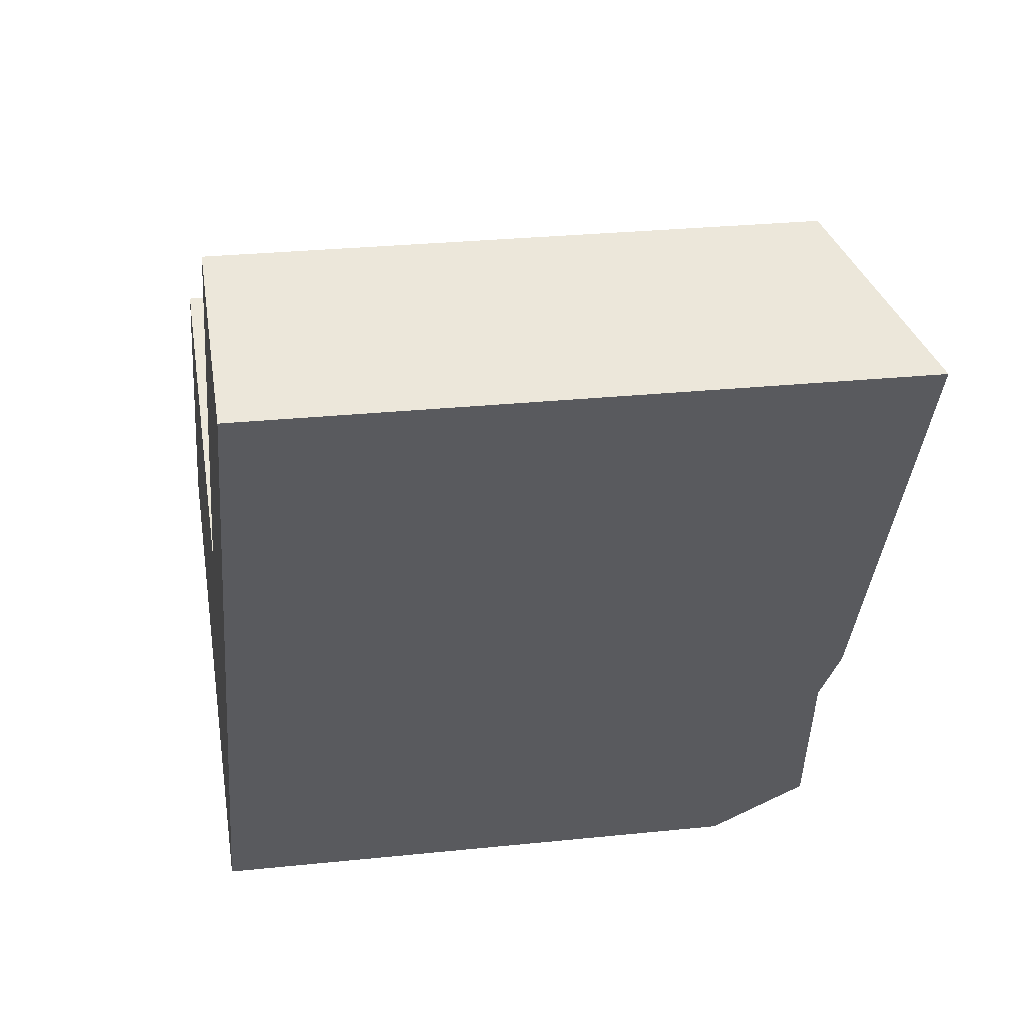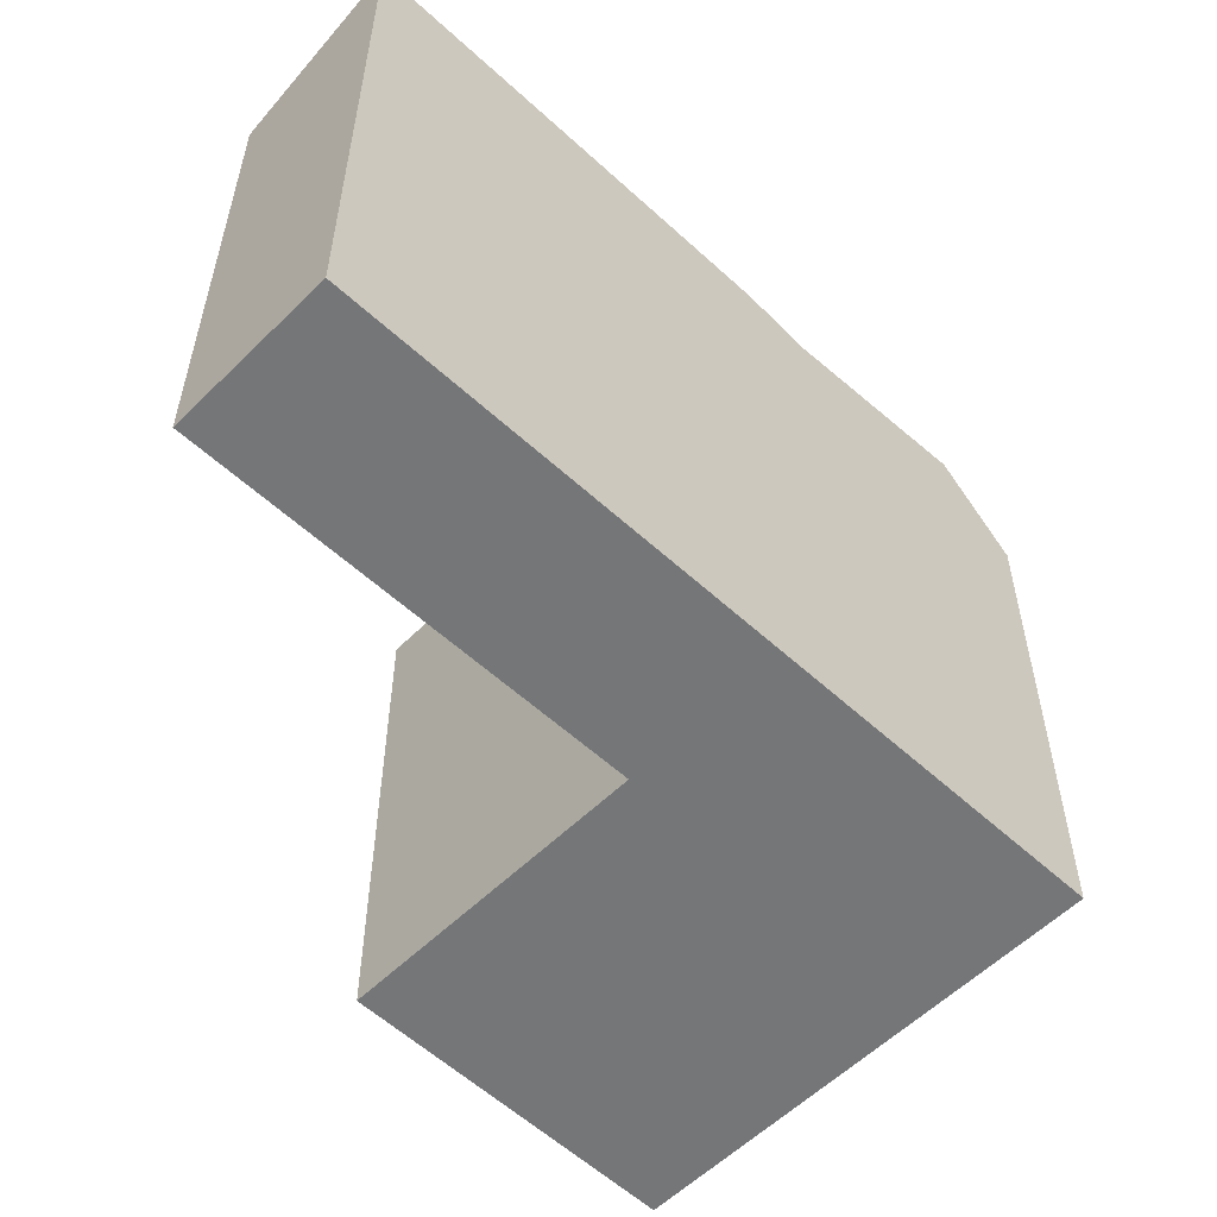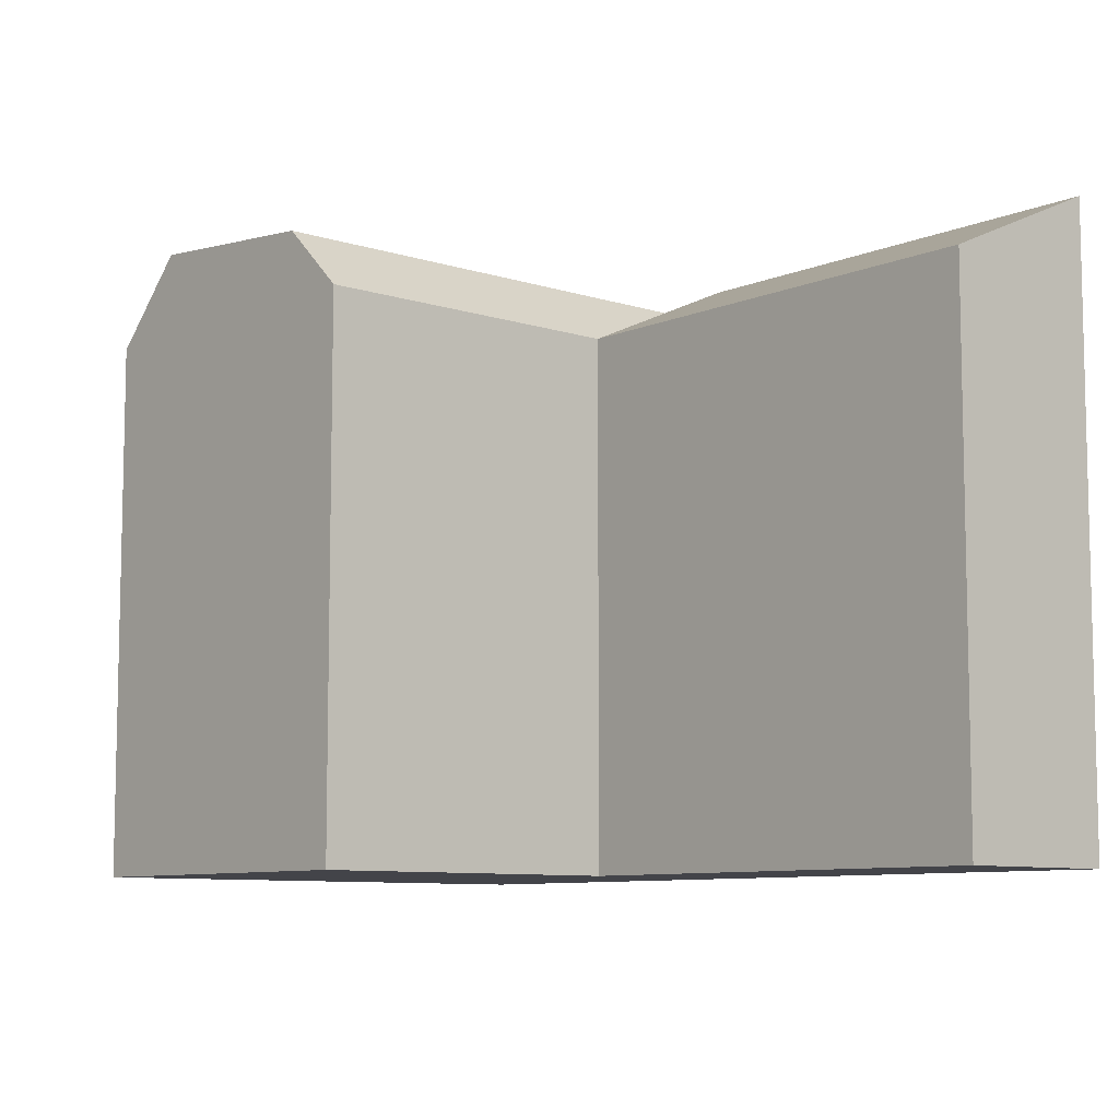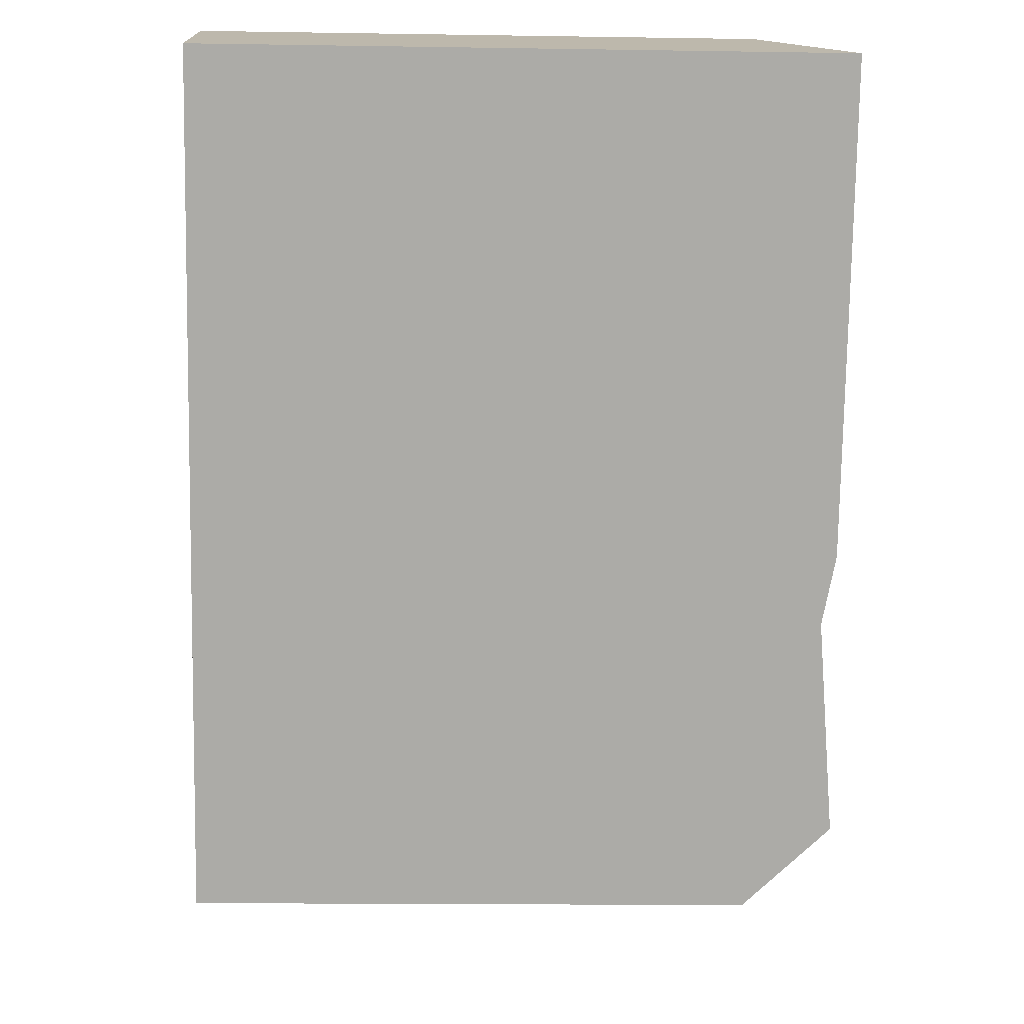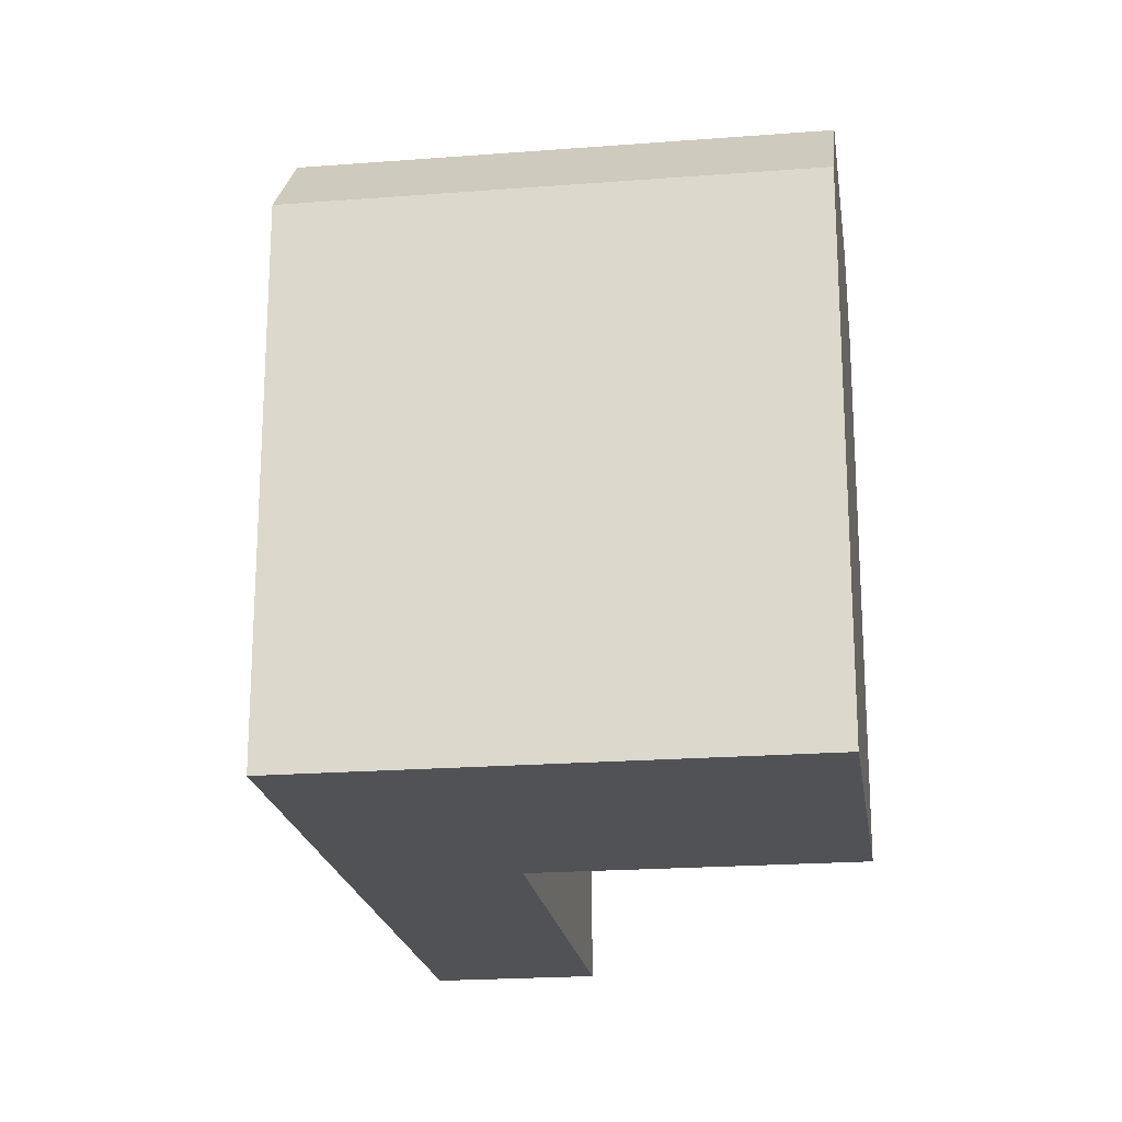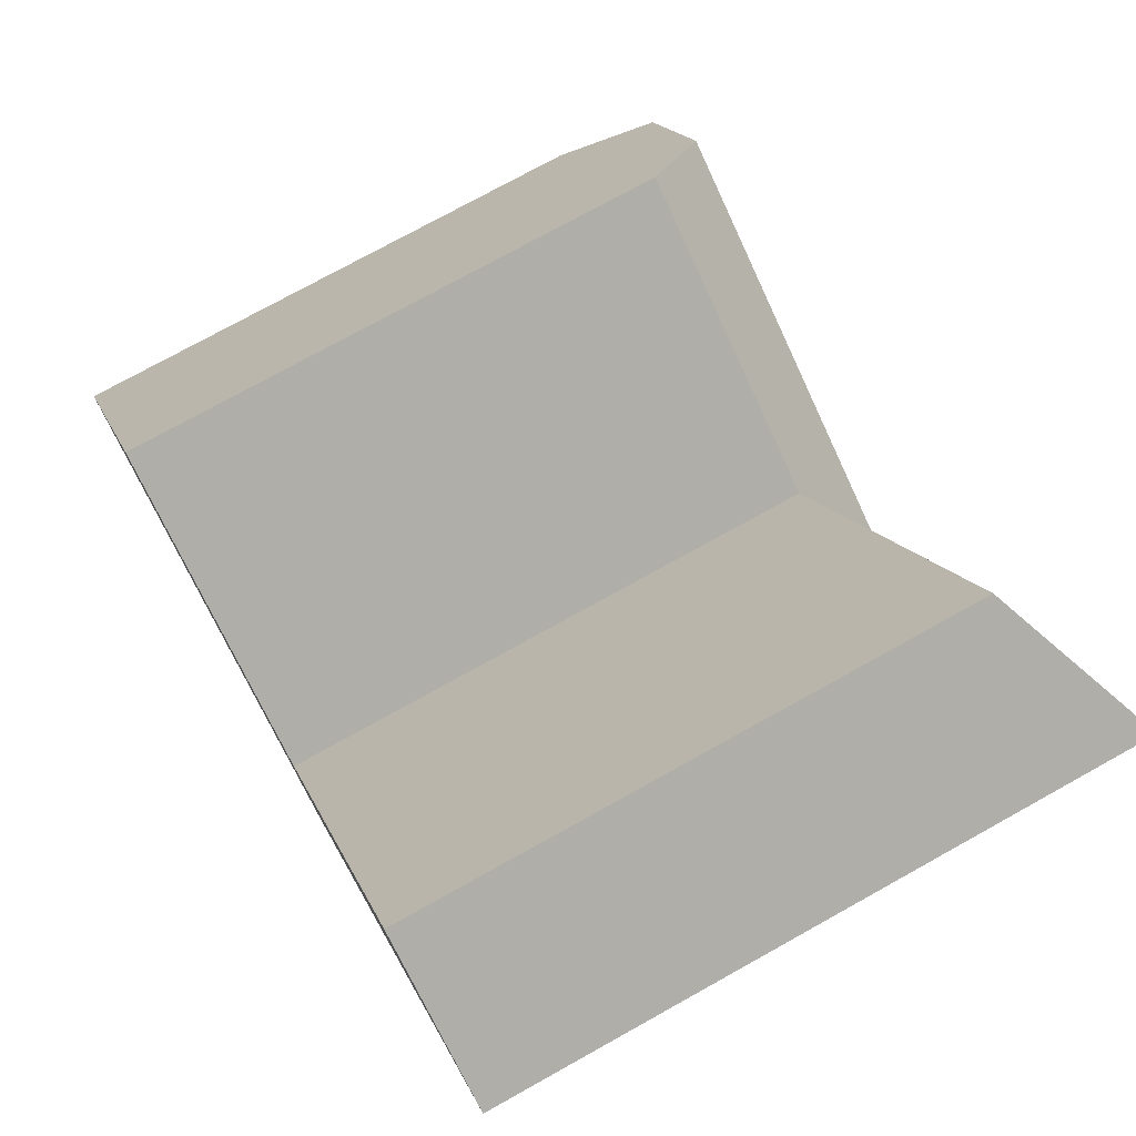
<metadata>
{"format":"obj","ext":"obj","renderer":"f3d","projection":"perspective","resolution":1024,"background":"white","views":[{"elev":27.0,"azim":80.7,"up":"+Z"},{"elev":-56.8,"azim":75.7,"up":"+Y"},{"elev":-8.4,"azim":-11.4,"up":"+Y"},{"elev":-15.4,"azim":88.1,"up":"+Z"},{"elev":-21.0,"azim":-141.9,"up":"+Y"},{"elev":75.1,"azim":60.9,"up":"+Z"}]}
</metadata>
<code>
v  23.15 -1.298e-16 2.12
v  10.87 3.878e-16 -6.333
v  16.52 5.893e-16 -9.624
v  17.5 -3.313e-16 5.411
v  31.93 -1.082e-15 17.68
v  26.27 -1.283e-15 20.95
v  0 0 0
v  6.718 -7.158e-16 11.69
v  23.15 23.19 2.119
v  21.9 22.73 -0.1053
v  17.5 20.27 5.41
v  16.24 22.73 3.186
v  12.37 23.43 -3.687
v  18.02 23.43 -6.978
v  10.87 20.27 -6.333
v  16.52 20.27 -9.624
v  31.93 23.19 17.68
v  26.27 20.27 20.95
v  5.446 22.73 9.475
v  6.718 20.27 11.69
v  1.515 23.43 2.634
v  0.0004326 20.27 -0.0006417
g defaultobject
f 1 2 3
f 2 1 4
f 5 4 1
f 4 5 6
f 4 7 2
f 7 4 8
f 9 10 11
f 10 12 11
f 10 13 12
f 13 10 14
f 14 15 13
f 15 14 16
f 11 17 9
f 17 11 18
f 19 11 12
f 11 19 20
f 21 12 13
f 12 21 19
f 22 13 15
f 13 22 21
f 22 2 7
f 2 22 15
f 15 3 2
f 3 15 16
f 16 1 3
f 1 16 9
f 9 16 10
f 10 16 14
f 1 17 5
f 17 1 9
f 5 18 6
f 18 5 17
f 18 4 6
f 4 18 11
f 4 20 8
f 20 4 11
f 20 7 8
f 7 20 22
f 22 20 19
f 22 19 21

</code>
